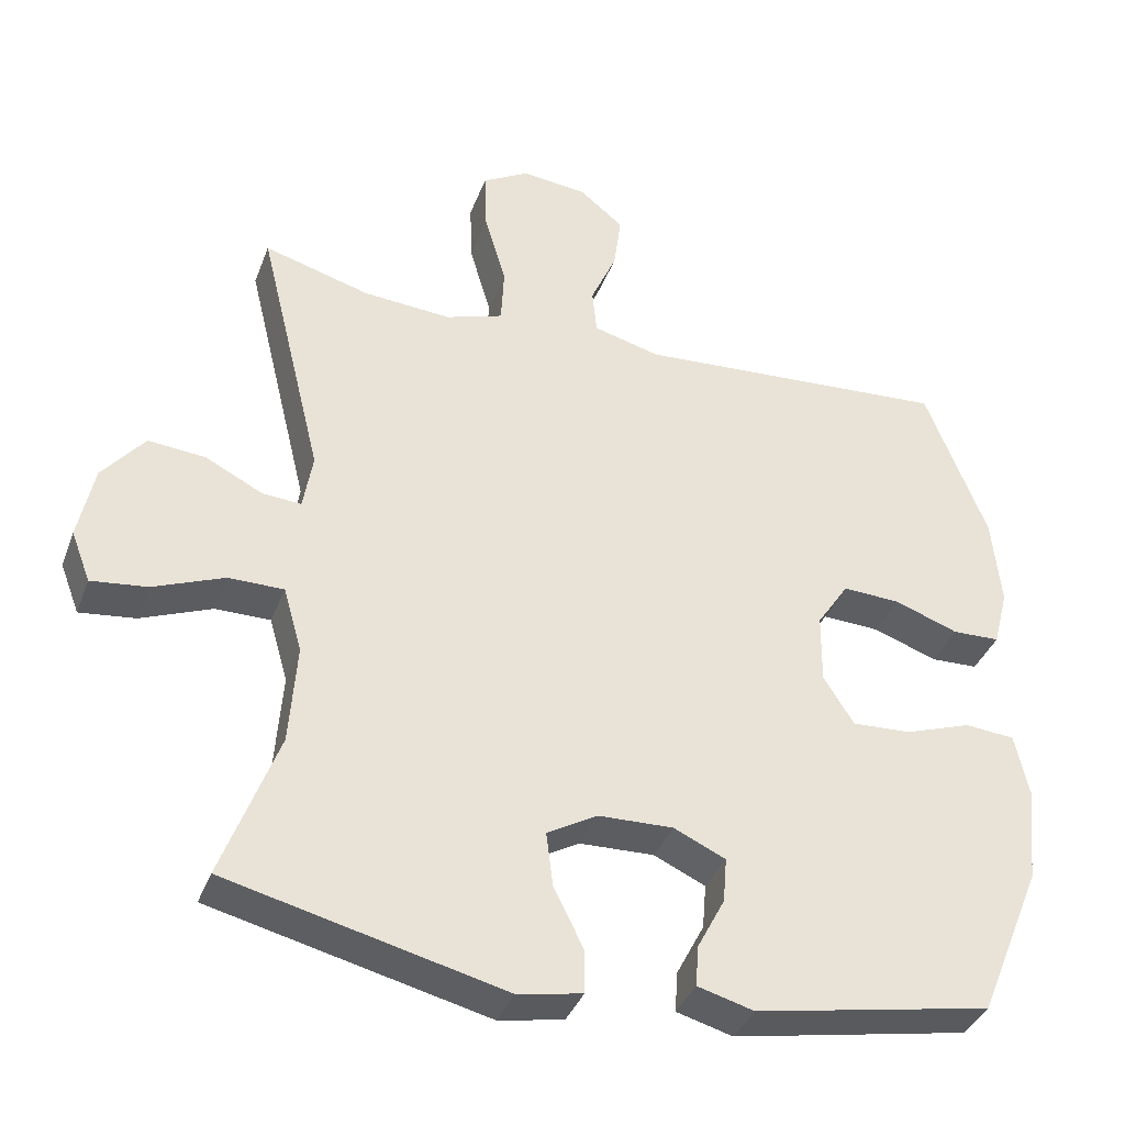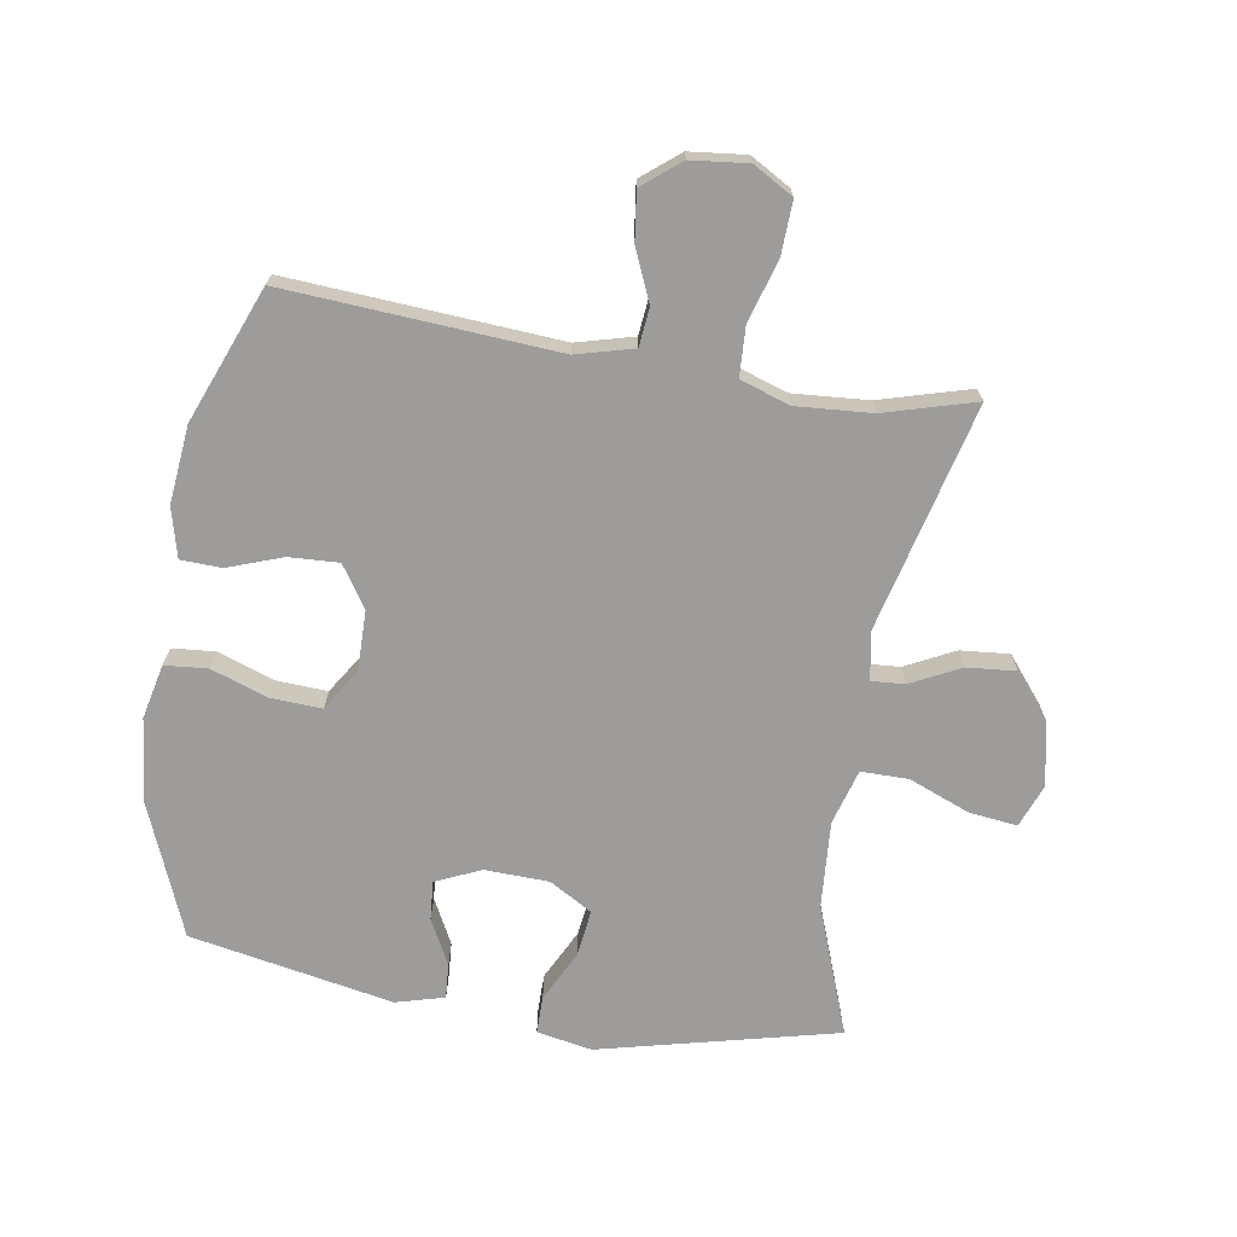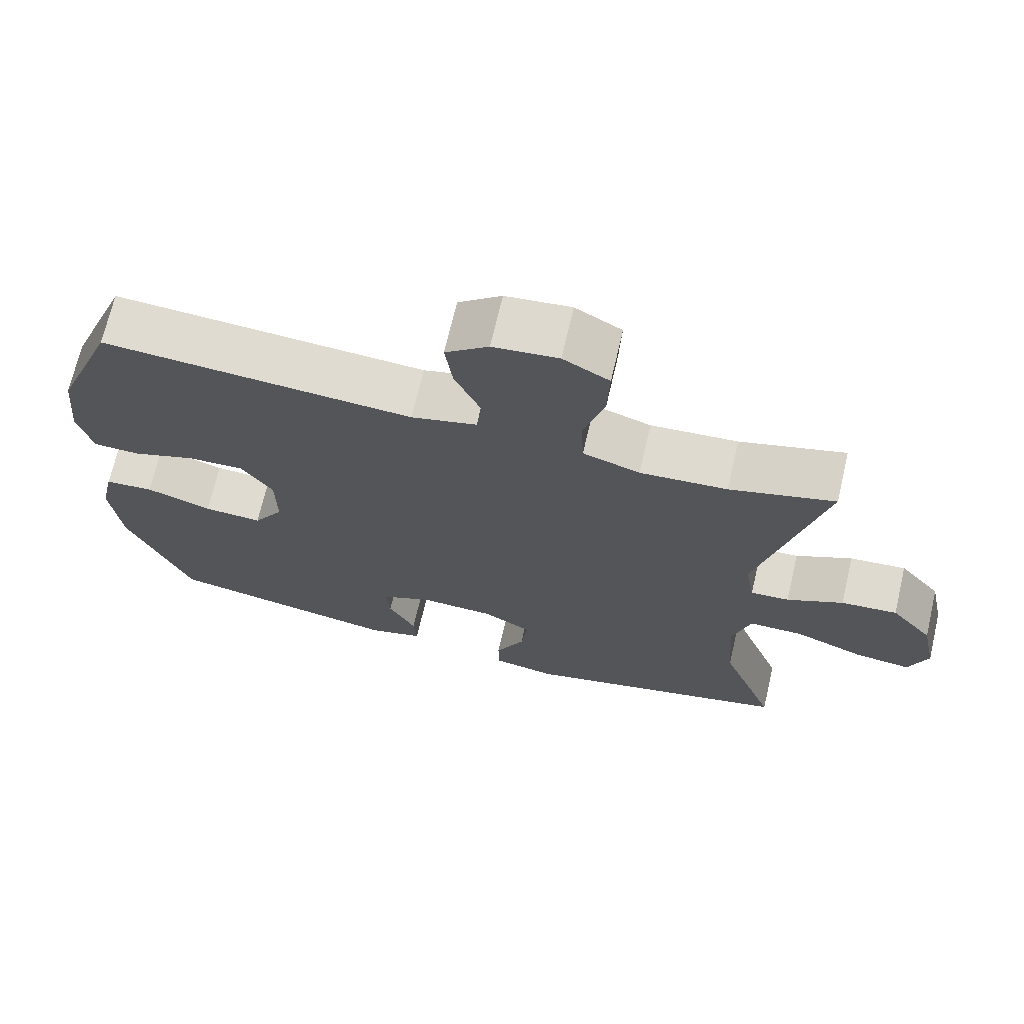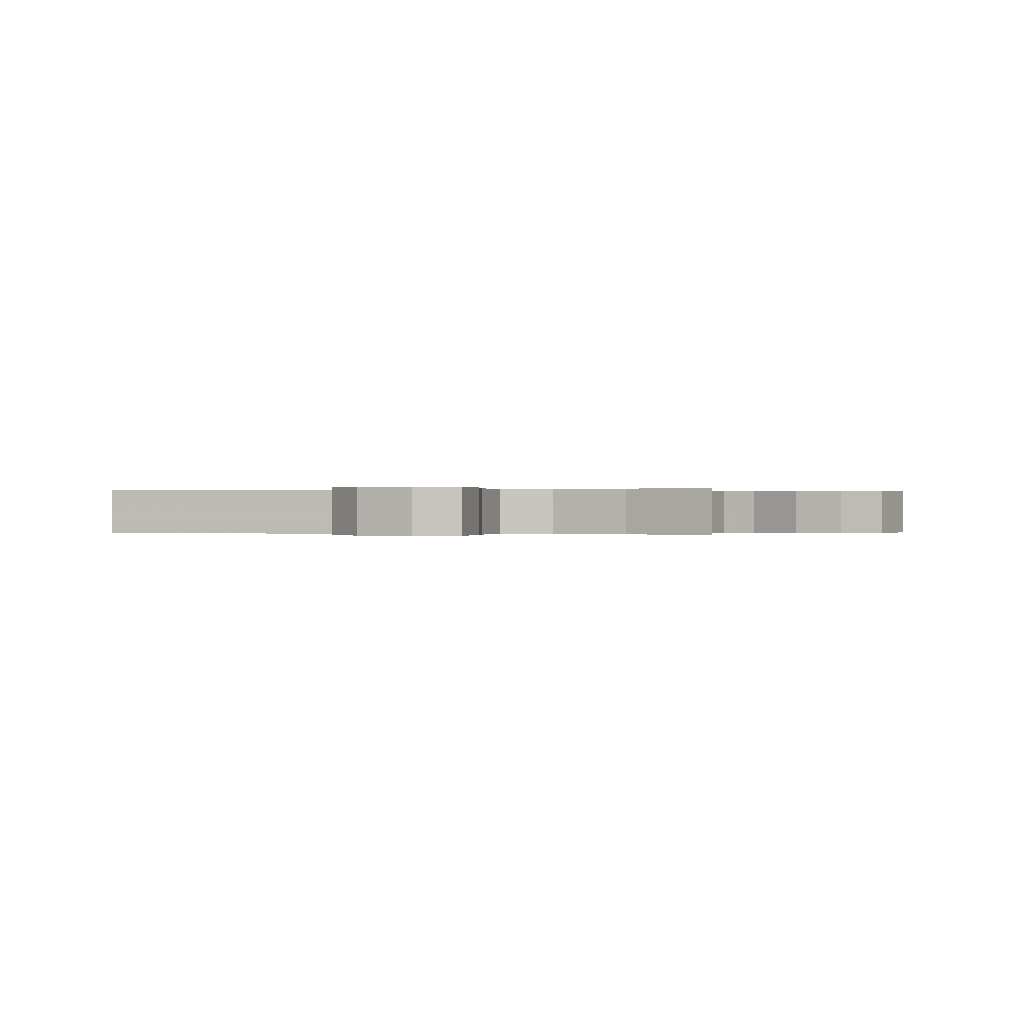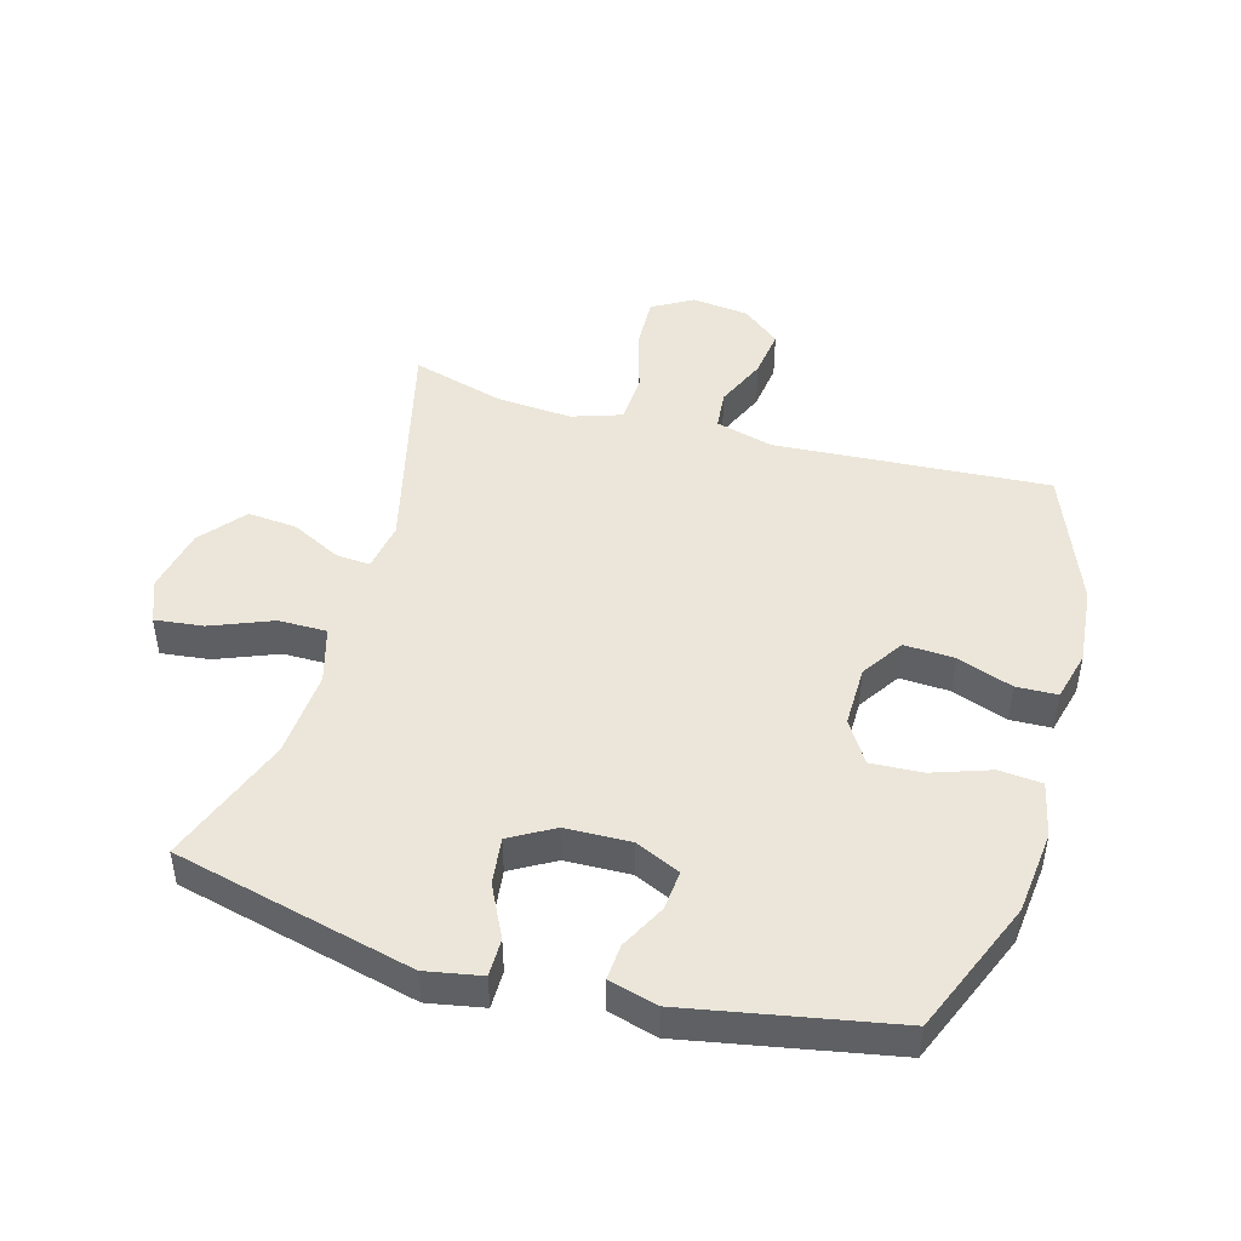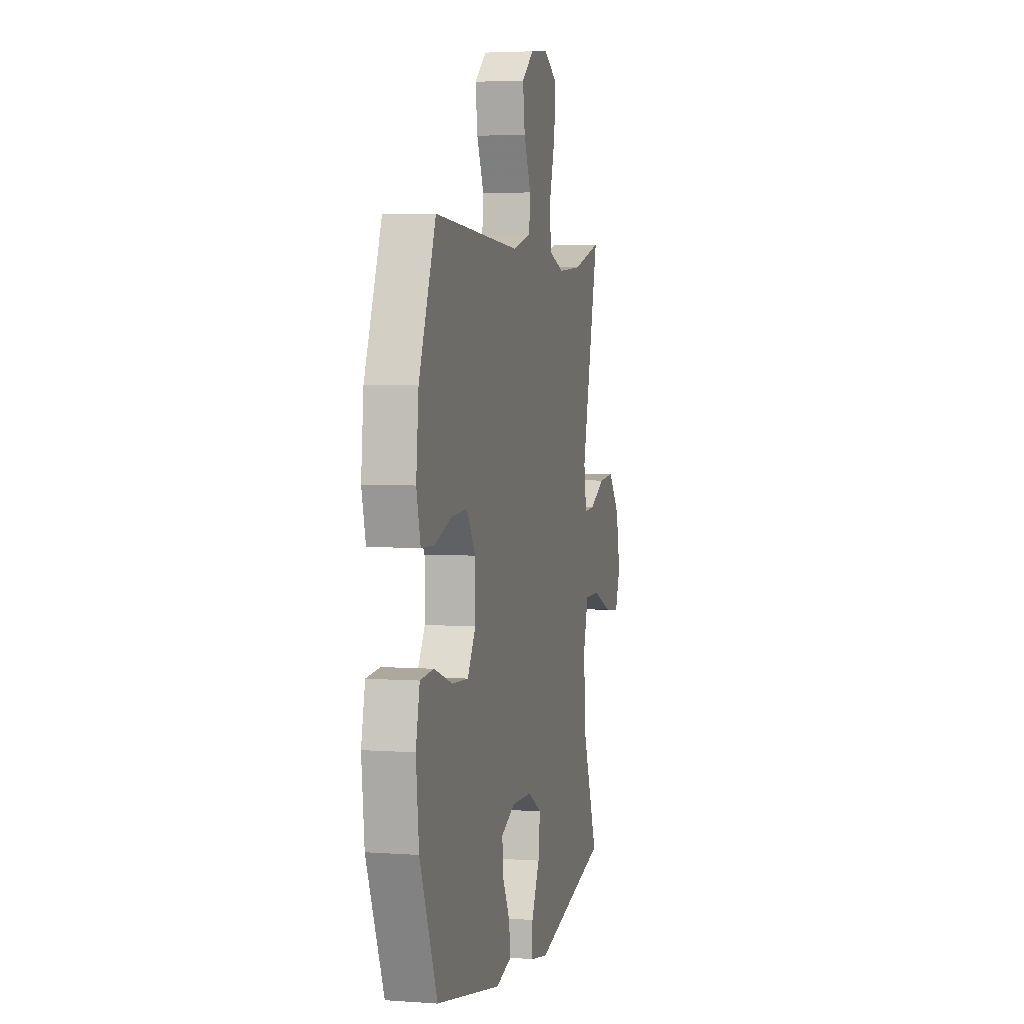
<metadata>
{"format":"obj","ext":"obj","renderer":"f3d","projection":"perspective","resolution":1024,"background":"white","views":[{"elev":-37.2,"azim":160.7,"up":"+Z"},{"elev":-70.2,"azim":-9.4,"up":"+Y"},{"elev":70.0,"azim":13.1,"up":"+Z"},{"elev":-0.1,"azim":17.8,"up":"+Y"},{"elev":46.8,"azim":-164.2,"up":"+Y"},{"elev":3.9,"azim":-76.6,"up":"+Z"}]}
</metadata>
<code>
v 0.5 0.07 -0.5
v 0.127 0.07 -0.591
v 0.04 0.07 -0.575
v 0.04 0.07 -0.516
v 0.08 0.07 -0.435
v 0.089 0.07 -0.362
v 0.021 0.07 -0.323
v -0.08 0.07 -0.32
v -0.15 0.07 -0.352
v -0.145 0.07 -0.413
v -0.108 0.07 -0.484
v -0.104 0.07 -0.539
v -0.18 0.07 -0.56
v -0.5 0.07 -0.5
v -0.586 0.07 -0.291
v -0.6 0.07 -0.161
v -0.581 0.07 -0.075
v -0.514 0.07 -0.069
v -0.424 0.07 -0.1
v -0.344 0.07 -0.104
v -0.303 0.07 -0.039
v -0.304 0.07 0.056
v -0.347 0.07 0.121
v -0.425 0.07 0.117
v -0.511 0.07 0.086
v -0.575 0.07 0.088
v -0.595 0.07 0.166
v -0.583 0.07 0.288
v -0.5 0.07 0.5
v -0.074 0.07 0.472
v 0.016 0.07 0.496
v 0.022 0.07 0.557
v -0.013 0.07 0.637
v -0.023 0.07 0.713
v 0.036 0.07 0.761
v 0.125 0.07 0.771
v 0.188 0.07 0.735
v 0.185 0.07 0.652
v 0.156 0.07 0.553
v 0.16 0.07 0.476
v 0.238 0.07 0.45
v 0.357 0.07 0.459
v 0.5 0.07 0.5
v 0.413 0.07 0.144
v 0.426 0.07 0.067
v 0.479 0.07 0.071
v 0.556 0.07 0.11
v 0.633 0.07 0.117
v 0.69 0.07 0.048
v 0.711 0.07 -0.053
v 0.685 0.07 -0.121
v 0.609 0.07 -0.112
v 0.514 0.07 -0.074
v 0.439 0.07 -0.074
v 0.414 0.07 -0.161
v 0.424 0.07 -0.297
v 0.5 0 -0.5
v 0.127 0 -0.591
v 0.04 0 -0.575
v 0.04 0 -0.516
v 0.08 0 -0.435
v 0.089 0 -0.362
v 0.021 0 -0.323
v -0.08 0 -0.32
v -0.15 0 -0.352
v -0.145 0 -0.413
v -0.108 0 -0.484
v -0.104 0 -0.539
v -0.18 0 -0.56
v -0.5 0 -0.5
v -0.586 0 -0.291
v -0.6 0 -0.161
v -0.581 0 -0.075
v -0.514 0 -0.069
v -0.424 0 -0.1
v -0.344 0 -0.104
v -0.303 0 -0.039
v -0.304 0 0.056
v -0.347 0 0.121
v -0.425 0 0.117
v -0.511 0 0.086
v -0.575 0 0.088
v -0.595 0 0.166
v -0.583 0 0.288
v -0.5 0 0.5
v -0.074 0 0.472
v 0.016 0 0.496
v 0.022 0 0.557
v -0.013 0 0.637
v -0.023 0 0.713
v 0.036 0 0.761
v 0.125 0 0.771
v 0.188 0 0.735
v 0.185 0 0.652
v 0.156 0 0.553
v 0.16 0 0.476
v 0.238 0 0.45
v 0.357 0 0.459
v 0.5 0 0.5
v 0.413 0 0.144
v 0.426 0 0.067
v 0.479 0 0.071
v 0.556 0 0.11
v 0.633 0 0.117
v 0.69 0 0.048
v 0.711 0 -0.053
v 0.685 0 -0.121
v 0.609 0 -0.112
v 0.514 0 -0.074
v 0.439 0 -0.074
v 0.414 0 -0.161
v 0.424 0 -0.297
f 51 52 53
f 50 51 53
f 49 50 53
f 48 49 53
f 47 48 53
f 46 47 53
f 45 46 53 54
f 44 45 54 55
f 42 43 44
f 41 42 44 55
f 37 38 39
f 36 37 39
f 35 36 39
f 34 35 39
f 33 34 39
f 32 33 39
f 31 32 39 40
f 41 55 56
f 40 41 56
f 31 40 56
f 30 31 56
f 28 29 30
f 27 28 30
f 26 27 30
f 25 26 30
f 24 25 30
f 17 18 19
f 16 17 19
f 15 16 19
f 14 15 19
f 13 14 19
f 12 13 19
f 11 12 19
f 10 11 19
f 9 10 19 20
f 8 9 20 21
f 3 4 5
f 2 3 5
f 1 2 5
f 56 1 5
f 56 5 6
f 30 56 6 7
f 23 24 30
f 22 23 30 7
f 7 8 21 22
f 109 108 107
f 109 107 106
f 109 106 105
f 109 105 104
f 109 104 103
f 109 103 102
f 110 109 102 101
f 111 110 101 100
f 100 99 98
f 111 100 98 97
f 95 94 93
f 95 93 92
f 95 92 91
f 95 91 90
f 95 90 89
f 95 89 88
f 96 95 88 87
f 112 111 97
f 112 97 96
f 112 96 87
f 112 87 86
f 86 85 84
f 86 84 83
f 86 83 82
f 86 82 81
f 86 81 80
f 75 74 73
f 75 73 72
f 75 72 71
f 75 71 70
f 75 70 69
f 75 69 68
f 75 68 67
f 75 67 66
f 76 75 66 65
f 77 76 65 64
f 61 60 59
f 61 59 58
f 61 58 57
f 61 57 112
f 62 61 112
f 63 62 112 86
f 86 80 79
f 63 86 79 78
f 78 77 64 63
f 1 57 58 2
f 2 58 59 3
f 3 59 60 4
f 4 60 61 5
f 5 61 62 6
f 6 62 63 7
f 7 63 64 8
f 8 64 65 9
f 9 65 66 10
f 10 66 67 11
f 11 67 68 12
f 12 68 69 13
f 13 69 70 14
f 14 70 71 15
f 15 71 72 16
f 16 72 73 17
f 17 73 74 18
f 18 74 75 19
f 19 75 76 20
f 20 76 77 21
f 21 77 78 22
f 22 78 79 23
f 23 79 80 24
f 24 80 81 25
f 25 81 82 26
f 26 82 83 27
f 27 83 84 28
f 28 84 85 29
f 29 85 86 30
f 30 86 87 31
f 31 87 88 32
f 32 88 89 33
f 33 89 90 34
f 34 90 91 35
f 35 91 92 36
f 36 92 93 37
f 37 93 94 38
f 38 94 95 39
f 39 95 96 40
f 40 96 97 41
f 41 97 98 42
f 42 98 99 43
f 43 99 100 44
f 44 100 101 45
f 45 101 102 46
f 46 102 103 47
f 47 103 104 48
f 48 104 105 49
f 49 105 106 50
f 50 106 107 51
f 51 107 108 52
f 52 108 109 53
f 53 109 110 54
f 54 110 111 55
f 55 111 112 56
f 56 112 57 1

</code>
